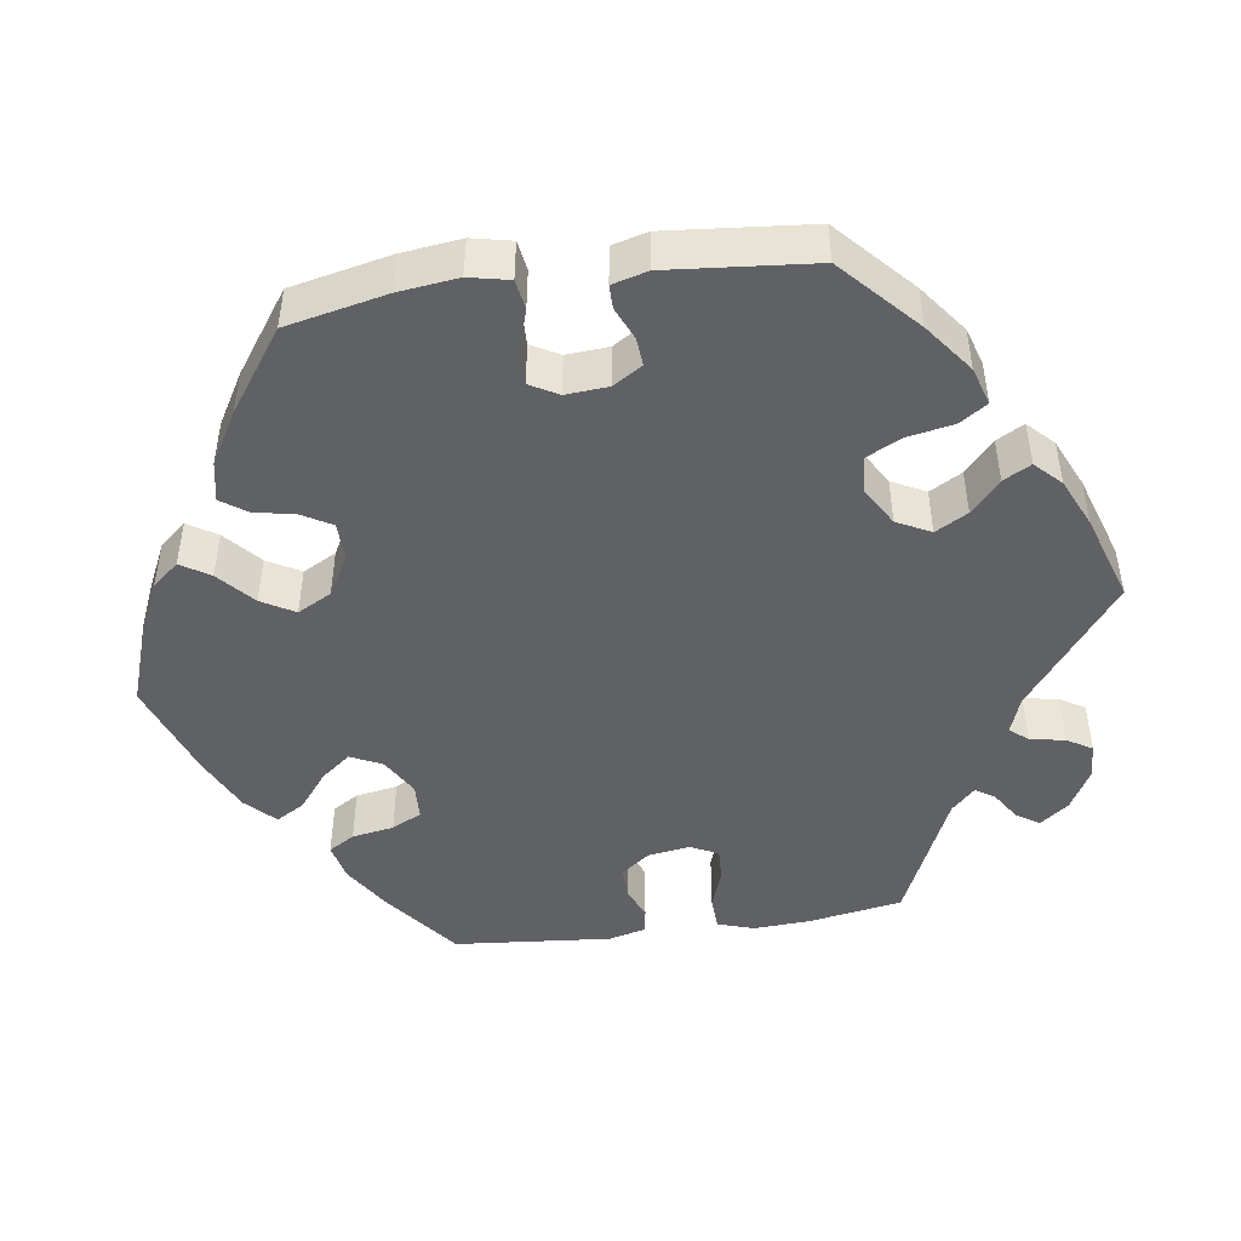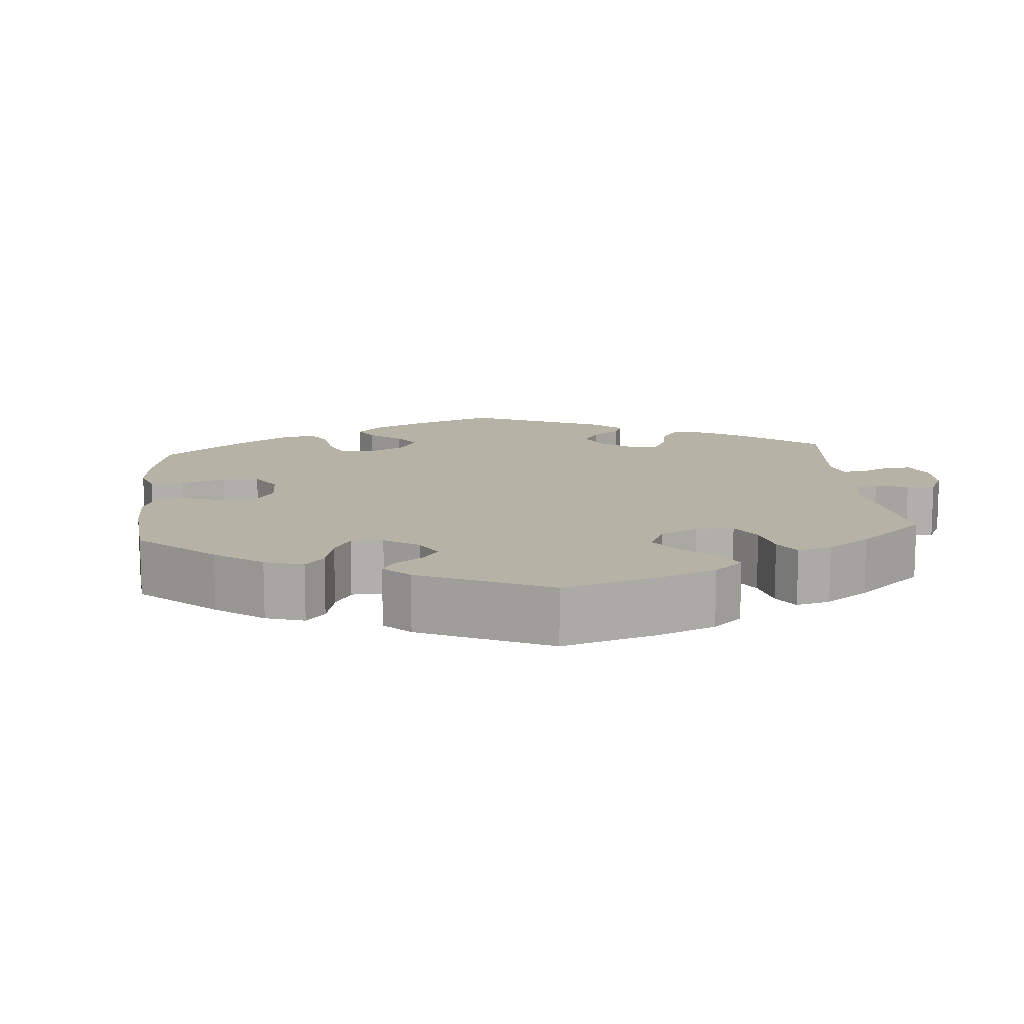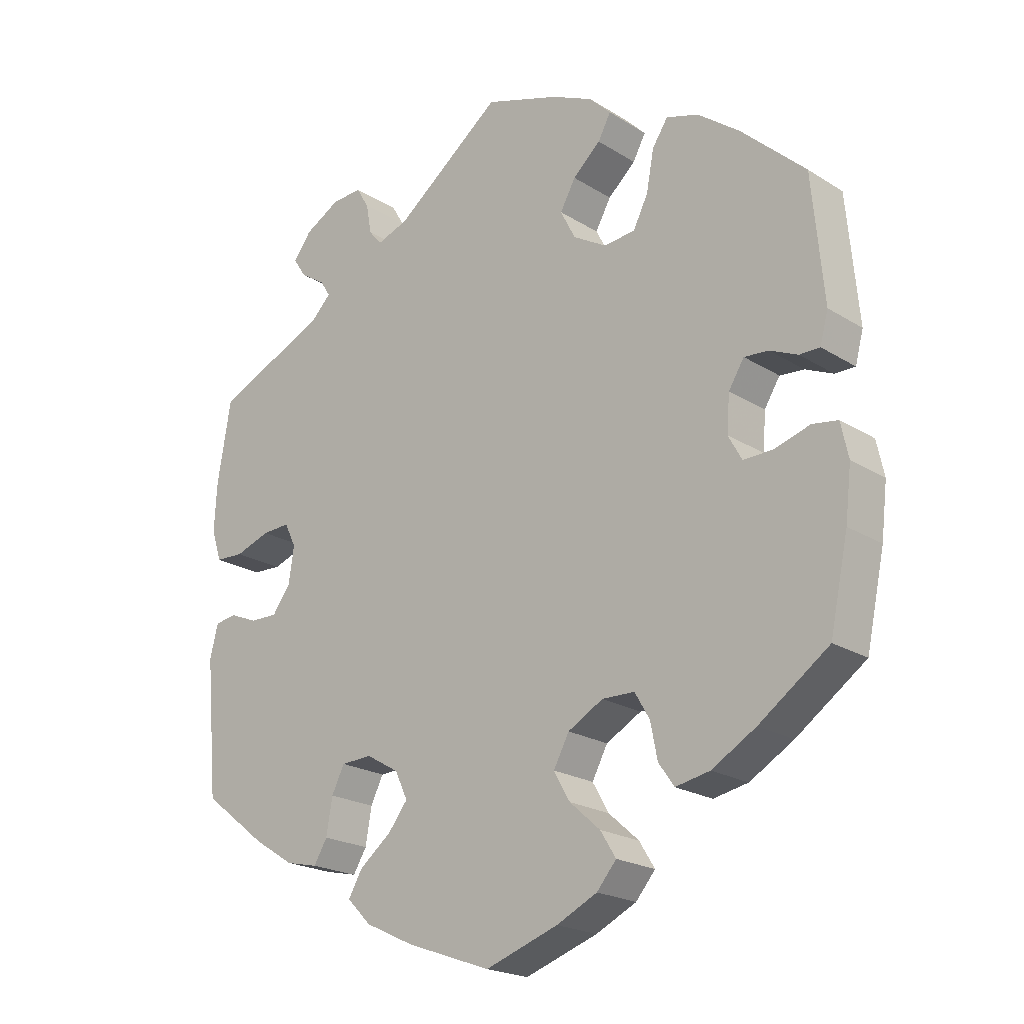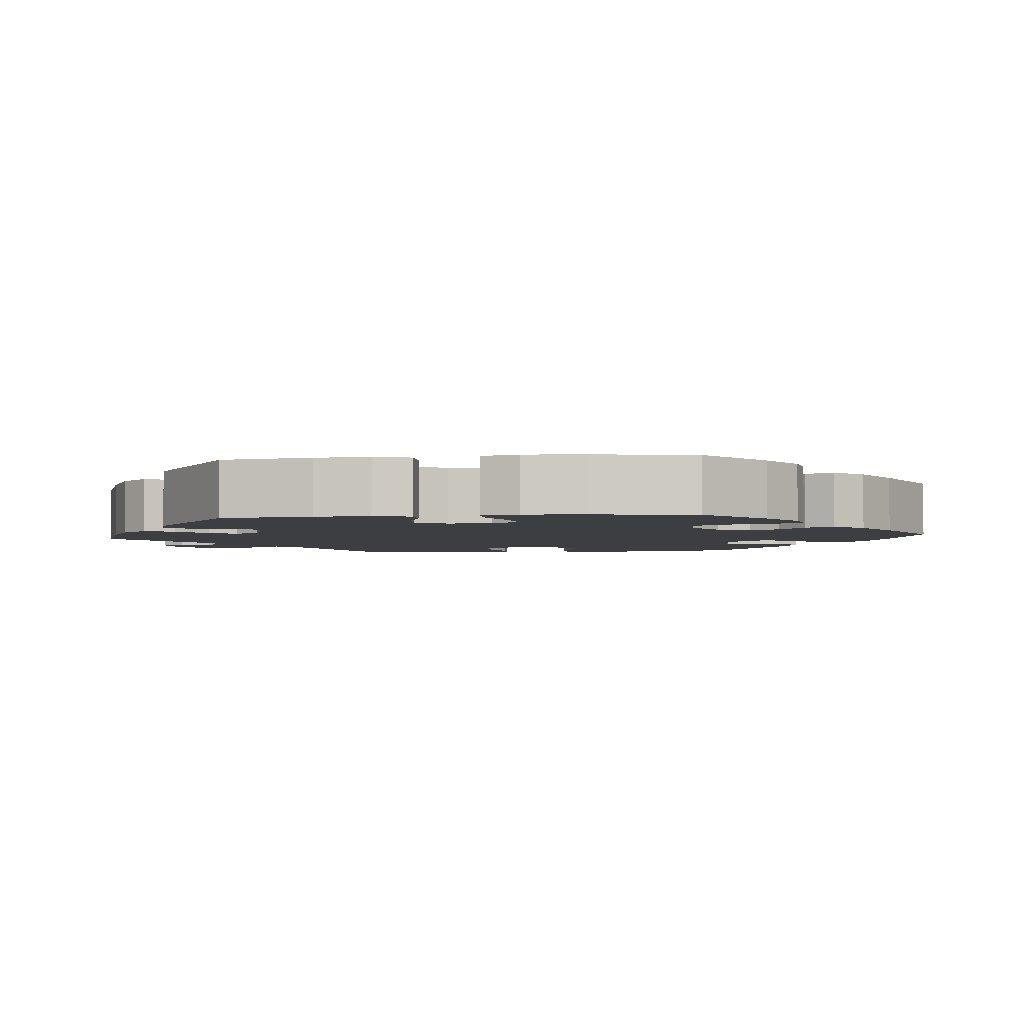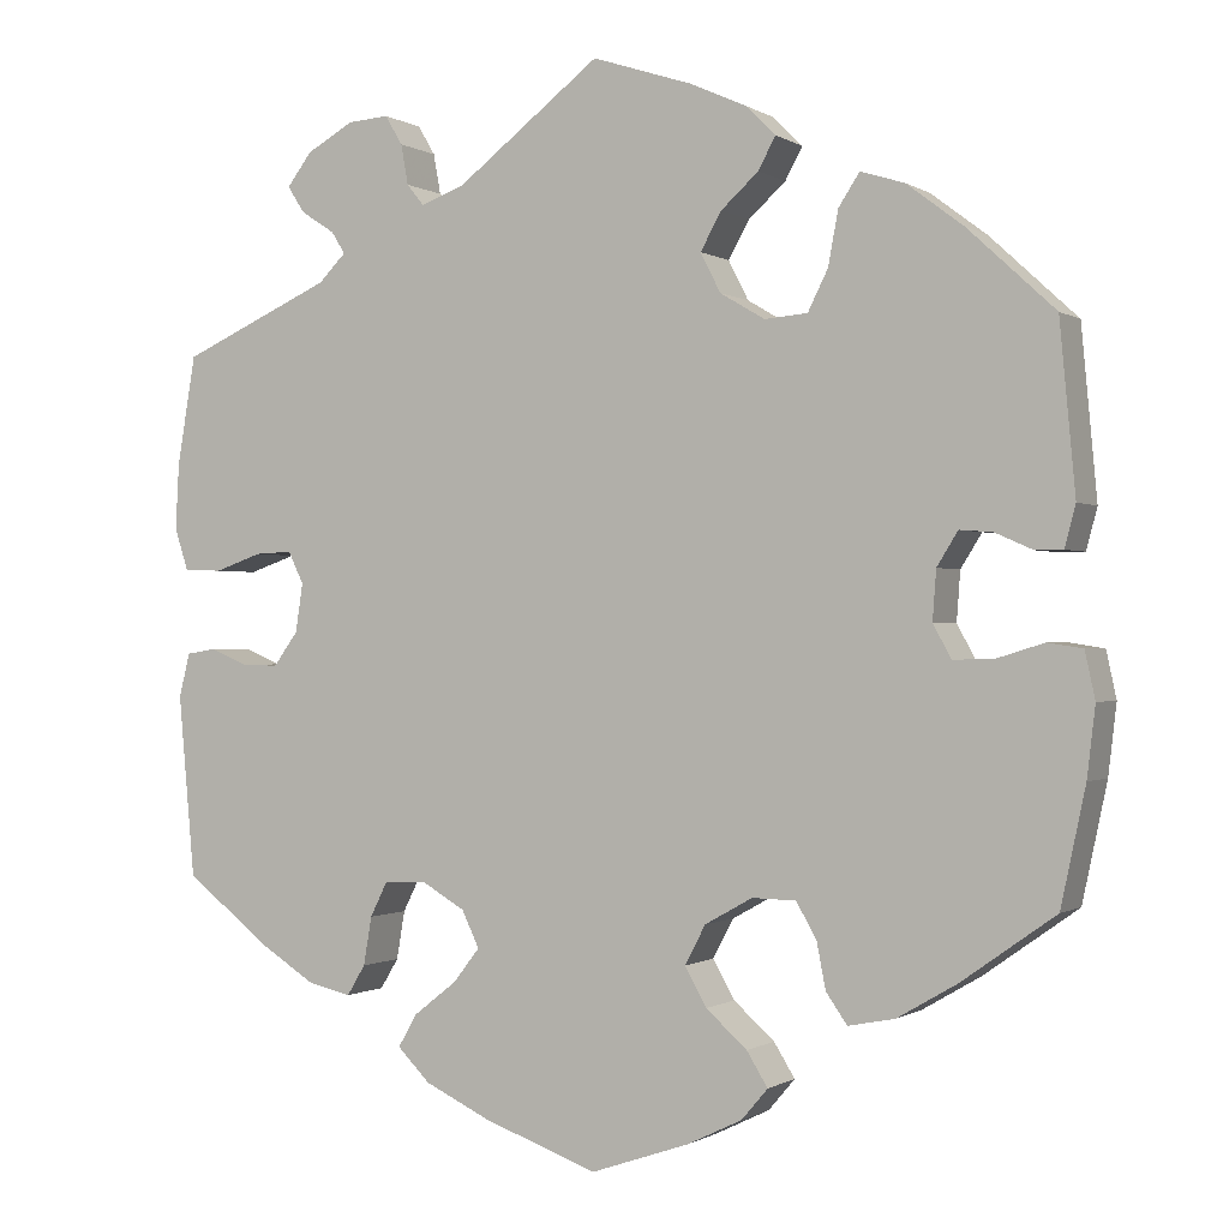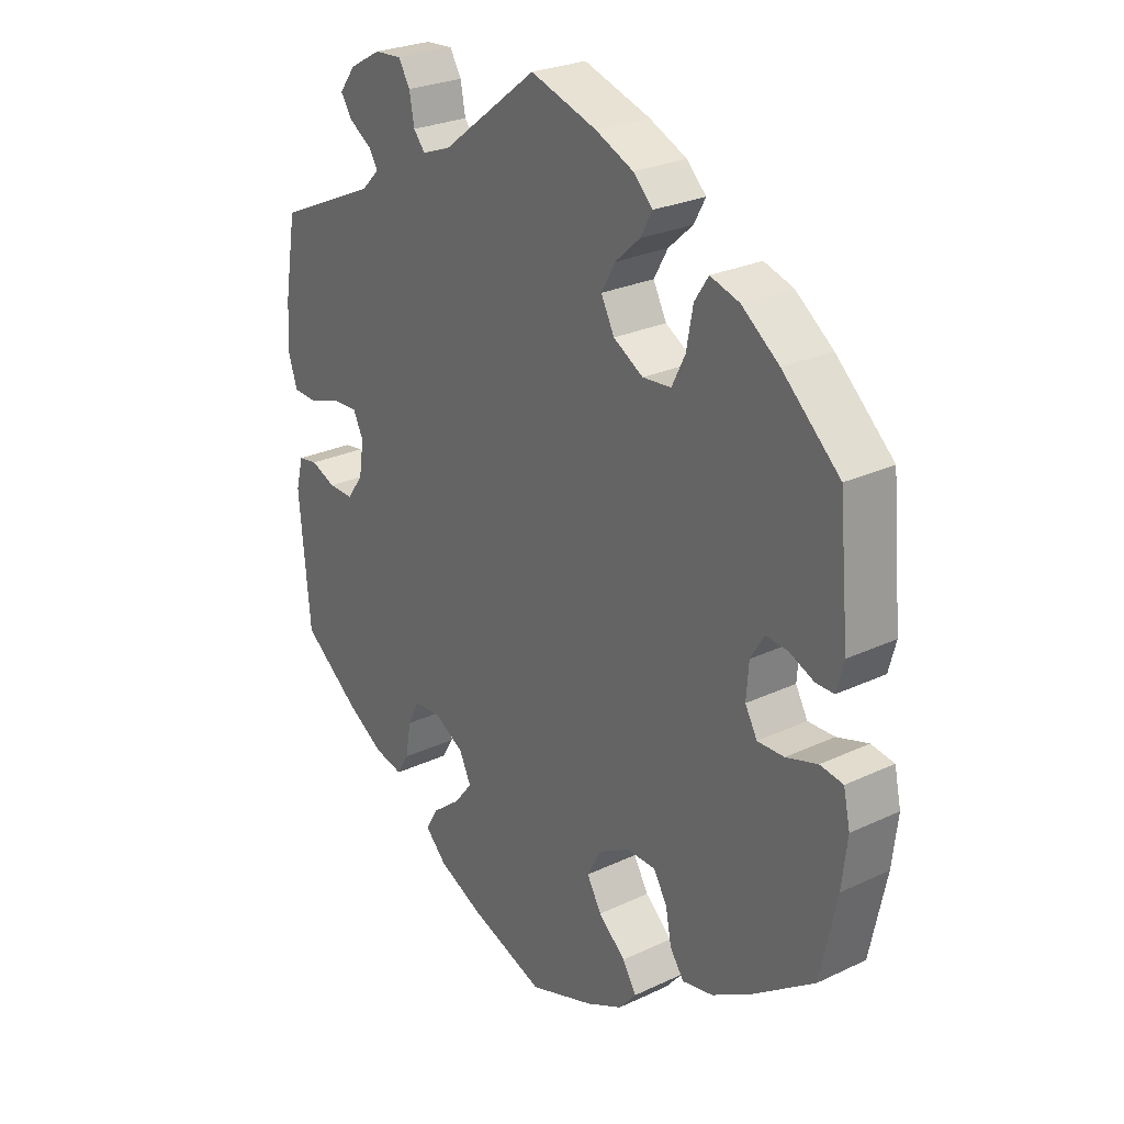
<metadata>
{"format":"obj","ext":"obj","renderer":"f3d","projection":"perspective","resolution":1024,"background":"white","views":[{"elev":-47.0,"azim":-81.8,"up":"+Y"},{"elev":12.3,"azim":-65.2,"up":"+Y"},{"elev":-21.1,"azim":-138.0,"up":"+Z"},{"elev":-3.4,"azim":156.7,"up":"+Y"},{"elev":-0.5,"azim":-153.6,"up":"+Z"},{"elev":26.1,"azim":-126.8,"up":"+Z"}]}
</metadata>
<code>
v -0.406 0.07 0.377
v -0.344 0.07 0.424
v -0.296 0.07 0.439
v -0.273 0.07 0.404
v -0.262 0.07 0.345
v -0.24 0.07 0.301
v -0.193 0.07 0.297
v -0.144 0.07 0.326
v -0.122 0.07 0.369
v -0.145 0.07 0.41
v -0.186 0.07 0.447
v -0.205 0.07 0.482
v -0.173 0.07 0.514
v -0.111 0.07 0.542
v -0.001 0.07 0.578
v 0.158 0.07 0.456
v 0.205 0.07 0.439
v 0.224 0.07 0.462
v 0.232 0.07 0.506
v 0.251 0.07 0.538
v 0.296 0.07 0.535
v 0.348 0.07 0.506
v 0.375 0.07 0.47
v 0.356 0.07 0.441
v 0.319 0.07 0.417
v 0.304 0.07 0.393
v 0.334 0.07 0.363
v 0.5 0.07 0.289
v 0.52 0.07 0.17
v 0.524 0.07 0.098
v 0.509 0.07 0.052
v 0.467 0.07 0.05
v 0.415 0.07 0.068
v 0.374 0.07 0.07
v 0.357 0.07 0.035
v 0.365 0.07 -0.018
v 0.392 0.07 -0.055
v 0.433 0.07 -0.054
v 0.474 0.07 -0.037
v 0.506 0.07 -0.042
v 0.518 0.07 -0.09
v 0.5 0.07 -0.289
v 0.406 0.07 -0.362
v 0.346 0.07 -0.4
v 0.298 0.07 -0.411
v 0.278 0.07 -0.378
v 0.269 0.07 -0.325
v 0.25 0.07 -0.287
v 0.204 0.07 -0.285
v 0.156 0.07 -0.313
v 0.137 0.07 -0.353
v 0.166 0.07 -0.39
v 0.213 0.07 -0.427
v 0.234 0.07 -0.463
v 0.198 0.07 -0.499
v 0.126 0.07 -0.533
v 0.001 0.07 -0.578
v -0.107 0.07 -0.541
v -0.167 0.07 -0.512
v -0.196 0.07 -0.478
v -0.173 0.07 -0.441
v -0.128 0.07 -0.401
v -0.104 0.07 -0.359
v -0.127 0.07 -0.316
v -0.179 0.07 -0.287
v -0.227 0.07 -0.288
v -0.249 0.07 -0.326
v -0.259 0.07 -0.377
v -0.282 0.07 -0.41
v -0.333 0.07 -0.4
v -0.398 0.07 -0.362
v -0.501 0.07 -0.289
v -0.528 0.07 -0.162
v -0.537 0.07 -0.086
v -0.526 0.07 -0.035
v -0.488 0.07 -0.029
v -0.436 0.07 -0.045
v -0.392 0.07 -0.046
v -0.372 0.07 -0.01
v -0.376 0.07 0.044
v -0.399 0.07 0.081
v -0.435 0.07 0.078
v -0.476 0.07 0.06
v -0.506 0.07 0.06
v -0.518 0.07 0.105
v -0.501 0.07 0.289
v -0.406 0 0.377
v -0.344 0 0.424
v -0.296 0 0.439
v -0.273 0 0.404
v -0.262 0 0.345
v -0.24 0 0.301
v -0.193 0 0.297
v -0.144 0 0.326
v -0.122 0 0.369
v -0.145 0 0.41
v -0.186 0 0.447
v -0.205 0 0.482
v -0.173 0 0.514
v -0.111 0 0.542
v -0.001 0 0.578
v 0.158 0 0.456
v 0.205 0 0.439
v 0.224 0 0.462
v 0.232 0 0.506
v 0.251 0 0.538
v 0.296 0 0.535
v 0.348 0 0.506
v 0.375 0 0.47
v 0.356 0 0.441
v 0.319 0 0.417
v 0.304 0 0.393
v 0.334 0 0.363
v 0.5 0 0.289
v 0.52 0 0.17
v 0.524 0 0.098
v 0.509 0 0.052
v 0.467 0 0.05
v 0.415 0 0.068
v 0.374 0 0.07
v 0.357 0 0.035
v 0.365 0 -0.018
v 0.392 0 -0.055
v 0.433 0 -0.054
v 0.474 0 -0.037
v 0.506 0 -0.042
v 0.518 0 -0.09
v 0.5 0 -0.289
v 0.406 0 -0.362
v 0.346 0 -0.4
v 0.298 0 -0.411
v 0.278 0 -0.378
v 0.269 0 -0.325
v 0.25 0 -0.287
v 0.204 0 -0.285
v 0.156 0 -0.313
v 0.137 0 -0.353
v 0.166 0 -0.39
v 0.213 0 -0.427
v 0.234 0 -0.463
v 0.198 0 -0.499
v 0.126 0 -0.533
v 0.001 0 -0.578
v -0.107 0 -0.541
v -0.167 0 -0.512
v -0.196 0 -0.478
v -0.173 0 -0.441
v -0.128 0 -0.401
v -0.104 0 -0.359
v -0.127 0 -0.316
v -0.179 0 -0.287
v -0.227 0 -0.288
v -0.249 0 -0.326
v -0.259 0 -0.377
v -0.282 0 -0.41
v -0.333 0 -0.4
v -0.398 0 -0.362
v -0.501 0 -0.289
v -0.528 0 -0.162
v -0.537 0 -0.086
v -0.526 0 -0.035
v -0.488 0 -0.029
v -0.436 0 -0.045
v -0.392 0 -0.046
v -0.372 0 -0.01
v -0.376 0 0.044
v -0.399 0 0.081
v -0.435 0 0.078
v -0.476 0 0.06
v -0.506 0 0.06
v -0.518 0 0.105
v -0.501 0 0.289
f 82 83 84 85
f 81 82 85 86
f 80 81 86 1
f 74 75 76 77
f 74 77 78
f 73 74 78
f 72 73 78
f 71 72 78 79
f 67 68 69 70
f 66 67 70 71
f 59 60 61 62
f 59 62 63
f 58 59 63
f 57 58 63
f 56 57 63
f 55 56 63 64
f 52 53 54 55
f 51 52 55 64
f 44 45 46 47
f 44 47 48
f 43 44 48
f 42 43 48
f 41 42 48 49
f 38 39 40 41
f 37 38 41 49
f 30 31 32 33
f 30 33 34
f 27 28 29 30
f 26 27 30 34
f 22 23 24 25
f 22 25 26
f 21 22 26
f 18 19 20 21
f 17 18 21 26
f 16 17 26 34
f 10 11 12 13
f 9 10 13 14
f 2 3 4 5
f 80 1 2 5
f 79 80 5 6
f 66 71 79 6
f 50 51 64 65
f 37 49 50 65
f 36 37 65 66
f 35 36 66 6
f 9 14 15 16
f 8 9 16 34
f 7 8 34 35
f 6 7 35
f 171 170 169 168
f 172 171 168 167
f 87 172 167 166
f 163 162 161 160
f 164 163 160
f 164 160 159
f 164 159 158
f 165 164 158 157
f 156 155 154 153
f 157 156 153 152
f 148 147 146 145
f 149 148 145
f 149 145 144
f 149 144 143
f 149 143 142
f 150 149 142 141
f 141 140 139 138
f 150 141 138 137
f 133 132 131 130
f 134 133 130
f 134 130 129
f 134 129 128
f 135 134 128 127
f 127 126 125 124
f 135 127 124 123
f 119 118 117 116
f 120 119 116
f 116 115 114 113
f 120 116 113 112
f 111 110 109 108
f 112 111 108
f 112 108 107
f 107 106 105 104
f 112 107 104 103
f 120 112 103 102
f 99 98 97 96
f 100 99 96 95
f 91 90 89 88
f 91 88 87 166
f 92 91 166 165
f 92 165 157 152
f 151 150 137 136
f 151 136 135 123
f 152 151 123 122
f 92 152 122 121
f 102 101 100 95
f 120 102 95 94
f 121 120 94 93
f 121 93 92
f 1 87 88 2
f 2 88 89 3
f 3 89 90 4
f 4 90 91 5
f 5 91 92 6
f 6 92 93 7
f 7 93 94 8
f 8 94 95 9
f 9 95 96 10
f 10 96 97 11
f 11 97 98 12
f 12 98 99 13
f 13 99 100 14
f 14 100 101 15
f 15 101 102 16
f 16 102 103 17
f 17 103 104 18
f 18 104 105 19
f 19 105 106 20
f 20 106 107 21
f 21 107 108 22
f 22 108 109 23
f 23 109 110 24
f 24 110 111 25
f 25 111 112 26
f 26 112 113 27
f 27 113 114 28
f 28 114 115 29
f 29 115 116 30
f 30 116 117 31
f 31 117 118 32
f 32 118 119 33
f 33 119 120 34
f 34 120 121 35
f 35 121 122 36
f 36 122 123 37
f 37 123 124 38
f 38 124 125 39
f 39 125 126 40
f 40 126 127 41
f 41 127 128 42
f 42 128 129 43
f 43 129 130 44
f 44 130 131 45
f 45 131 132 46
f 46 132 133 47
f 47 133 134 48
f 48 134 135 49
f 49 135 136 50
f 50 136 137 51
f 51 137 138 52
f 52 138 139 53
f 53 139 140 54
f 54 140 141 55
f 55 141 142 56
f 56 142 143 57
f 57 143 144 58
f 58 144 145 59
f 59 145 146 60
f 60 146 147 61
f 61 147 148 62
f 62 148 149 63
f 63 149 150 64
f 64 150 151 65
f 65 151 152 66
f 66 152 153 67
f 67 153 154 68
f 68 154 155 69
f 69 155 156 70
f 70 156 157 71
f 71 157 158 72
f 72 158 159 73
f 73 159 160 74
f 74 160 161 75
f 75 161 162 76
f 76 162 163 77
f 77 163 164 78
f 78 164 165 79
f 79 165 166 80
f 80 166 167 81
f 81 167 168 82
f 82 168 169 83
f 83 169 170 84
f 84 170 171 85
f 85 171 172 86
f 86 172 87 1

</code>
